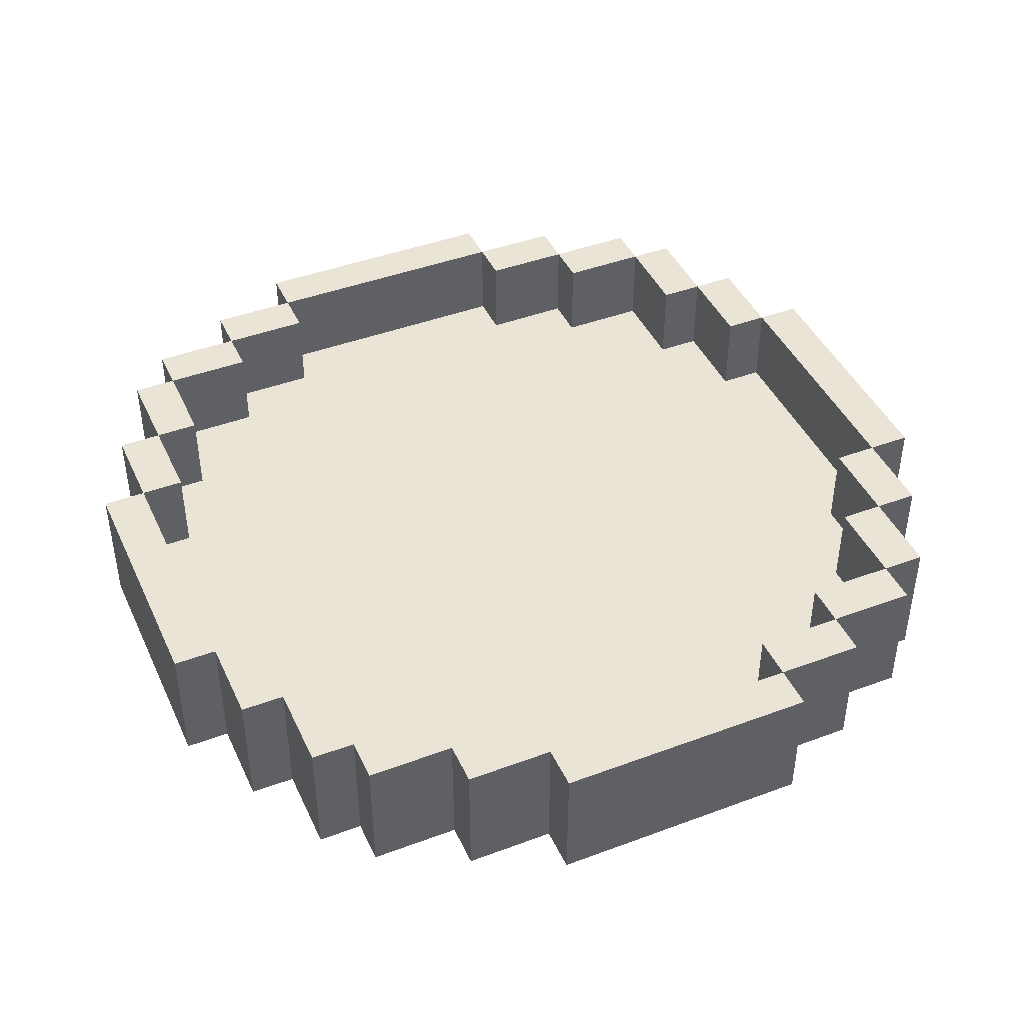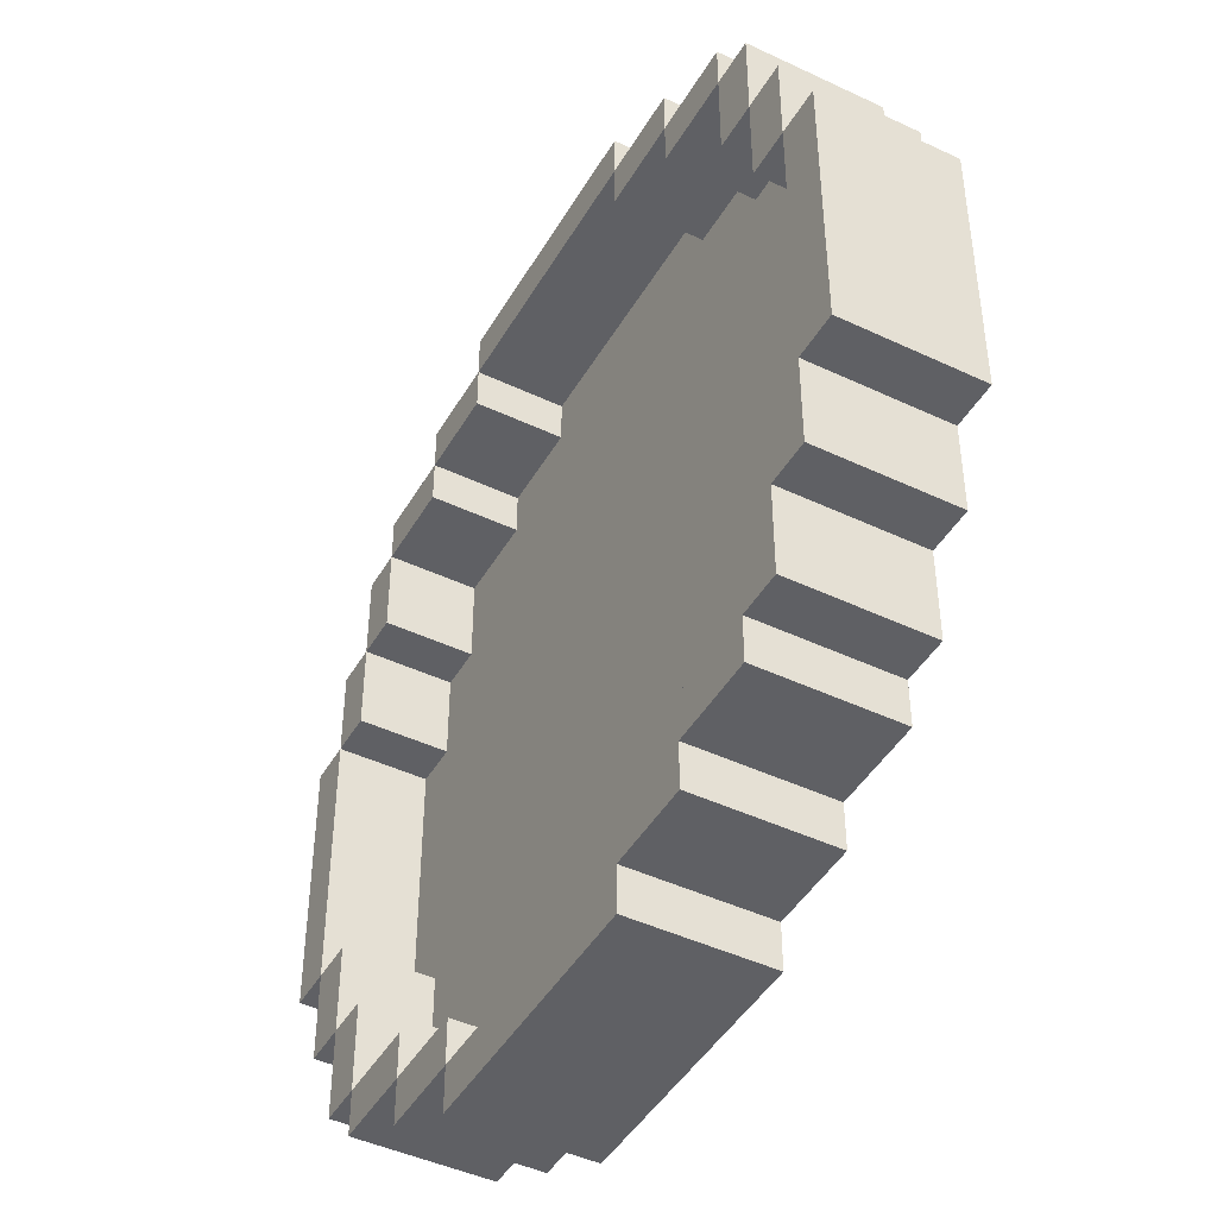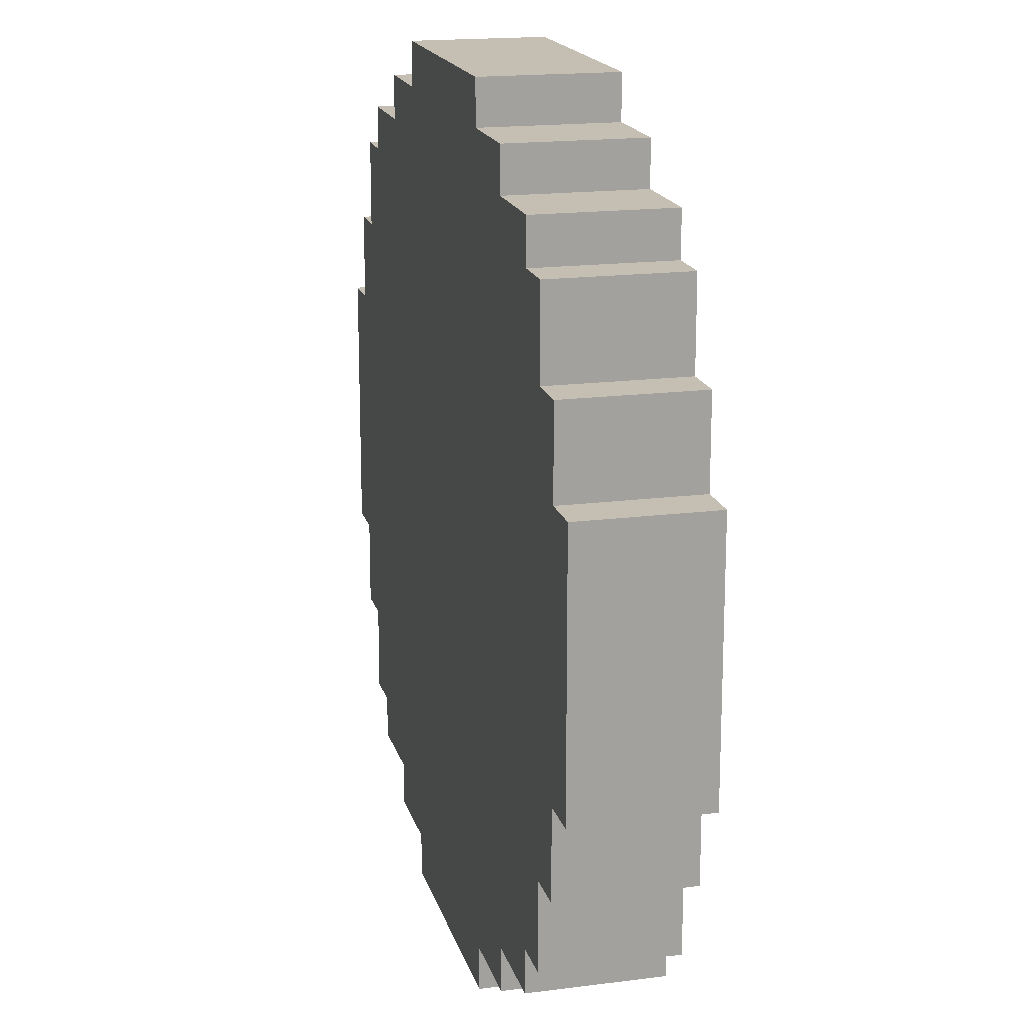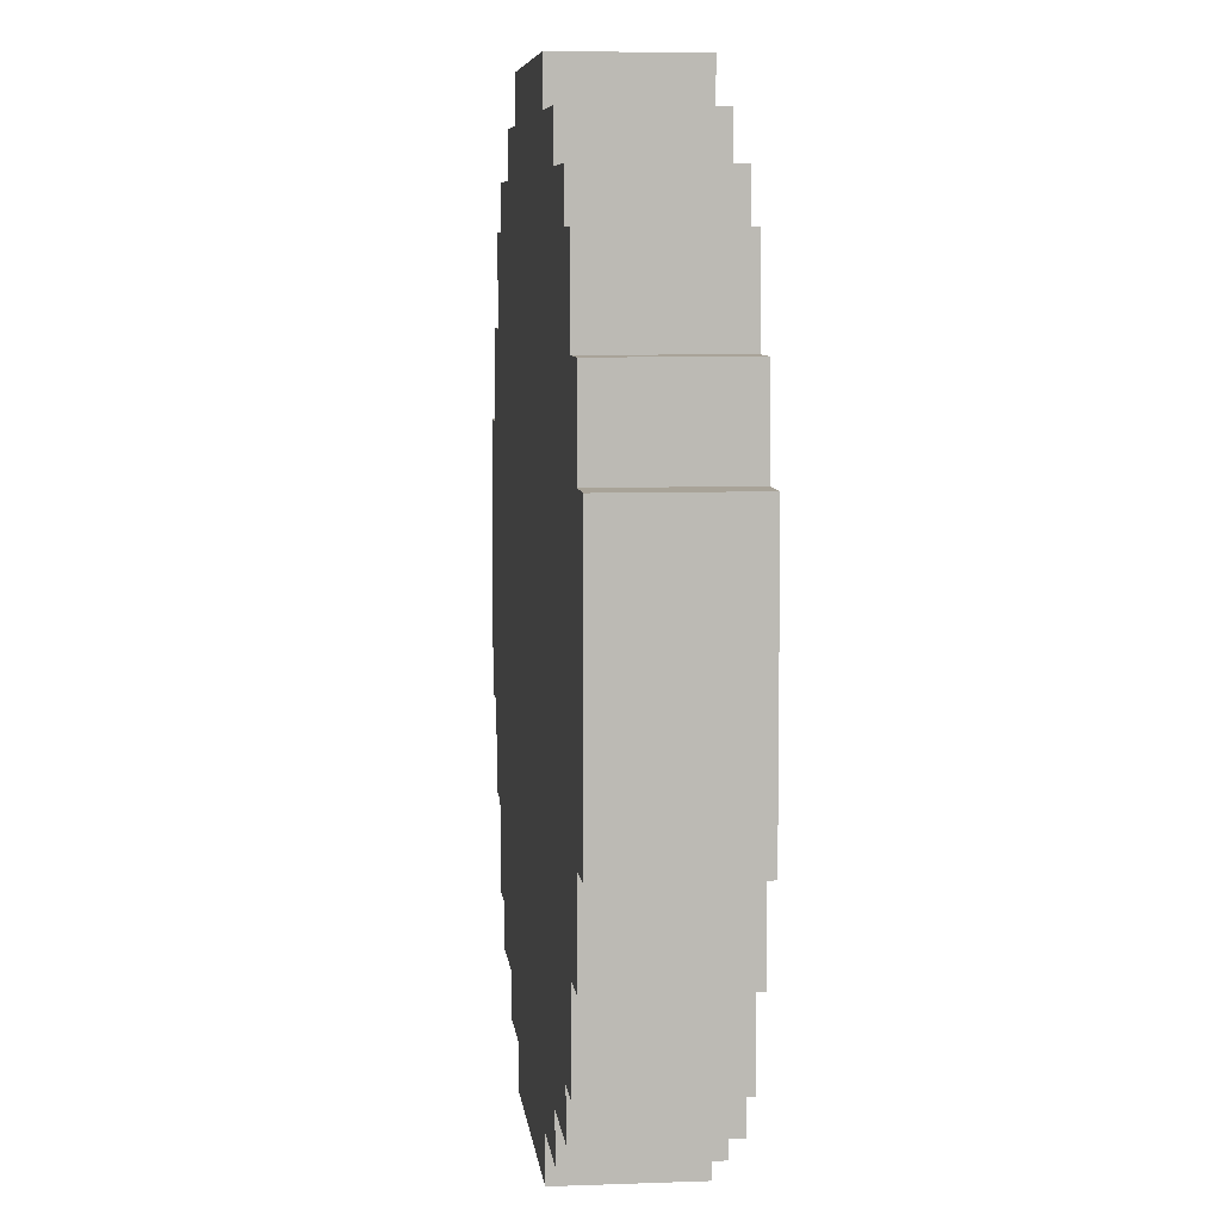
<metadata>
{"format":"obj","ext":"obj","renderer":"f3d","projection":"perspective","resolution":1024,"background":"white","views":[{"elev":43.6,"azim":-113.7,"up":"+Z"},{"elev":-45.0,"azim":61.3,"up":"+Y"},{"elev":17.6,"azim":-104.2,"up":"+Y"},{"elev":6.9,"azim":-96.2,"up":"+Y"}]}
</metadata>
<code>
o
v -1 0.7 0.1
v -1 0.7 -0.2
v -1 1.3 0.1
v -1 1.3 -0.2
v -0.9 0.5 0.1
v -0.9 0.5 -0.2
v -0.9 0.7 0.1
v -0.9 0.7 -0.2
v -0.9 1.3 0.1
v -0.9 1.3 -0.2
v -0.9 1.5 0.1
v -0.9 1.5 -0.2
v -0.8 0.3 0.1
v -0.8 0.3 -0.2
v -0.8 0.5 0.1
v -0.8 0.5 -0.2
v -0.8 1.5 0.1
v -0.8 1.5 -0.2
v -0.8 1.7 0.1
v -0.8 1.7 -0.2
v -0.7 0.2 0.1
v -0.7 0.2 -0.2
v -0.7 0.3 0.1
v -0.7 0.3 -0.2
v -0.7 1.7 0.1
v -0.7 1.7 -0.2
v -0.7 1.8 0.1
v -0.7 1.8 -0.2
v -0.5 0.1 0.1
v -0.5 0.1 -0.2
v -0.5 0.2 0.1
v -0.5 0.2 -0.2
v -0.5 1.8 0.1
v -0.5 1.8 -0.2
v -0.5 1.9 0.1
v -0.5 1.9 -0.2
v -0.3 0 0.1
v -0.3 0 -0.2
v -0.3 0.1 0.1
v -0.3 0.1 -0.2
v -0.3 1.9 0.1
v -0.3 1.9 -0.2
v -0.3 2 0.1
v -0.3 2 -0.2
v 0.3 0.1 0.1
v 0.3 0.1 -0.1
v 0.3 0.2 0.1
v 0.3 0.2 -0.1
v 0.3 1.8 0.1
v 0.3 1.8 -0.1
v 0.3 1.9 0.1
v 0.3 1.9 -0.1
v 0.5 0.2 0.1
v 0.5 0.2 -0.1
v 0.5 0.3 0.1
v 0.5 0.3 -0.1
v 0.5 1.7 0.1
v 0.5 1.7 -0.1
v 0.5 1.8 0.1
v 0.5 1.8 -0.1
v 0.7 0.3 0.1
v 0.7 0.3 -0.1
v 0.7 0.5 0.1
v 0.7 0.5 -0.1
v 0.7 1.5 0.1
v 0.7 1.5 -0.1
v 0.7 1.7 0.1
v 0.7 1.7 -0.1
v 0.8 0.5 0.1
v 0.8 0.5 -0.1
v 0.8 0.7 0.1
v 0.8 0.7 -0.1
v 0.8 1.3 0.1
v 0.8 1.3 -0.1
v 0.8 1.5 0.1
v 0.8 1.5 -0.1
v 0.9 0.7 0.1
v 0.9 0.7 -0.1
v 0.9 1.3 0.1
v 0.9 1.3 -0.1
v -0.9 0.7 0.1
v -0.9 0.7 -0.1
v -0.9 1.3 0.1
v -0.9 1.3 -0.1
v -0.8 0.5 0.1
v -0.8 0.5 -0.1
v -0.8 0.7 0.1
v -0.8 0.7 -0.1
v -0.8 1.3 0.1
v -0.8 1.3 -0.1
v -0.8 1.5 0.1
v -0.8 1.5 -0.1
v -0.7 0.3 0.1
v -0.7 0.3 -0.1
v -0.7 0.5 0.1
v -0.7 0.5 -0.1
v -0.7 1.5 0.1
v -0.7 1.5 -0.1
v -0.7 1.7 0.1
v -0.7 1.7 -0.1
v -0.5 0.2 0.1
v -0.5 0.2 -0.1
v -0.5 0.3 0.1
v -0.5 0.3 -0.1
v -0.5 1.7 0.1
v -0.5 1.7 -0.1
v -0.5 1.8 0.1
v -0.5 1.8 -0.1
v -0.3 0.1 0.1
v -0.3 0.1 -0.1
v -0.3 0.2 0.1
v -0.3 0.2 -0.1
v -0.3 1.8 0.1
v -0.3 1.8 -0.1
v -0.3 1.9 0.1
v -0.3 1.9 -0.1
v 0.3 0 0.1
v 0.3 0 -0.2
v 0.3 0.1 0.1
v 0.3 0.1 -0.2
v 0.3 1.9 0.1
v 0.3 1.9 -0.2
v 0.3 2 0.1
v 0.3 2 -0.2
v 0.5 0.1 0.1
v 0.5 0.1 -0.2
v 0.5 0.2 0.1
v 0.5 0.2 -0.2
v 0.5 1.8 0.1
v 0.5 1.8 -0.2
v 0.5 1.9 0.1
v 0.5 1.9 -0.2
v 0.7 0.2 0.1
v 0.7 0.2 -0.2
v 0.7 0.3 0.1
v 0.7 0.3 -0.2
v 0.7 1.7 0.1
v 0.7 1.7 -0.2
v 0.7 1.8 0.1
v 0.7 1.8 -0.2
v 0.8 0.3 0.1
v 0.8 0.3 -0.2
v 0.8 0.5 0.1
v 0.8 0.5 -0.2
v 0.8 1.5 0.1
v 0.8 1.5 -0.2
v 0.8 1.7 0.1
v 0.8 1.7 -0.2
v 0.9 0.5 0.1
v 0.9 0.5 -0.2
v 0.9 0.7 0.1
v 0.9 0.7 -0.2
v 0.9 1.3 0.1
v 0.9 1.3 -0.2
v 0.9 1.5 0.1
v 0.9 1.5 -0.2
v 1 0.7 0.1
v 1 0.7 -0.2
v 1 1.3 0.1
v 1 1.3 -0.2
v -1 0.7 0.1
v -1 1.3 0.1
v -0.9 0.5 0.1
v -0.9 0.7 0.1
v -0.9 1.3 0.1
v -0.9 1.5 0.1
v -0.8 0.3 0.1
v -0.8 0.5 0.1
v -0.8 0.7 0.1
v -0.8 1.3 0.1
v -0.8 1.5 0.1
v -0.8 1.7 0.1
v -0.7 0.2 0.1
v -0.7 0.3 0.1
v -0.7 0.5 0.1
v -0.7 1.5 0.1
v -0.7 1.7 0.1
v -0.7 1.8 0.1
v -0.5 0.1 0.1
v -0.5 0.2 0.1
v -0.5 0.3 0.1
v -0.5 1.7 0.1
v -0.5 1.8 0.1
v -0.5 1.9 0.1
v -0.3 0 0.1
v -0.3 0.1 0.1
v -0.3 0.2 0.1
v -0.3 1.8 0.1
v -0.3 1.9 0.1
v -0.3 2 0.1
v 0.3 0 0.1
v 0.3 0.1 0.1
v 0.3 0.2 0.1
v 0.3 1.8 0.1
v 0.3 1.9 0.1
v 0.3 2 0.1
v 0.5 0.1 0.1
v 0.5 0.2 0.1
v 0.5 0.3 0.1
v 0.5 1.7 0.1
v 0.5 1.8 0.1
v 0.5 1.9 0.1
v 0.7 0.2 0.1
v 0.7 0.3 0.1
v 0.7 0.5 0.1
v 0.7 1.5 0.1
v 0.7 1.7 0.1
v 0.7 1.8 0.1
v 0.8 0.3 0.1
v 0.8 0.5 0.1
v 0.8 0.7 0.1
v 0.8 1.3 0.1
v 0.8 1.5 0.1
v 0.8 1.7 0.1
v 0.9 0.5 0.1
v 0.9 0.7 0.1
v 0.9 1.3 0.1
v 0.9 1.5 0.1
v 1 0.7 0.1
v 1 1.3 0.1
v -0.9 0.7 -0.1
v -0.9 1.3 -0.1
v -0.8 0.5 -0.1
v -0.8 0.7 -0.1
v -0.8 1.3 -0.1
v -0.8 1.5 -0.1
v -0.7 0.3 -0.1
v -0.7 0.5 -0.1
v -0.7 1.5 -0.1
v -0.7 1.7 -0.1
v -0.5 0.2 -0.1
v -0.5 0.3 -0.1
v -0.5 1.7 -0.1
v -0.5 1.8 -0.1
v -0.3 0.1 -0.1
v -0.3 0.2 -0.1
v -0.3 1.8 -0.1
v -0.3 1.9 -0.1
v 0.3 0.1 -0.1
v 0.3 0.2 -0.1
v 0.3 1.8 -0.1
v 0.3 1.9 -0.1
v 0.5 0.2 -0.1
v 0.5 0.3 -0.1
v 0.5 1.7 -0.1
v 0.5 1.8 -0.1
v 0.7 0.3 -0.1
v 0.7 0.5 -0.1
v 0.7 1.5 -0.1
v 0.7 1.7 -0.1
v 0.8 0.5 -0.1
v 0.8 0.7 -0.1
v 0.8 1.3 -0.1
v 0.8 1.5 -0.1
v 0.9 0.7 -0.1
v 0.9 1.3 -0.1
v -1 0.7 -0.2
v -1 1.3 -0.2
v -0.9 0.5 -0.2
v -0.9 0.7 -0.2
v -0.9 1.3 -0.2
v -0.9 1.5 -0.2
v -0.8 0.3 -0.2
v -0.8 0.5 -0.2
v -0.8 0.7 -0.2
v -0.8 1.3 -0.2
v -0.8 1.5 -0.2
v -0.8 1.7 -0.2
v -0.7 0.2 -0.2
v -0.7 0.3 -0.2
v -0.7 0.5 -0.2
v -0.7 1.5 -0.2
v -0.7 1.7 -0.2
v -0.7 1.8 -0.2
v -0.5 0.1 -0.2
v -0.5 0.2 -0.2
v -0.5 0.3 -0.2
v -0.5 1.7 -0.2
v -0.5 1.8 -0.2
v -0.5 1.9 -0.2
v -0.3 0 -0.2
v -0.3 0.1 -0.2
v -0.3 0.2 -0.2
v -0.3 1.8 -0.2
v -0.3 1.9 -0.2
v -0.3 2 -0.2
v 0.3 0 -0.2
v 0.3 0.1 -0.2
v 0.3 0.2 -0.2
v 0.3 1.8 -0.2
v 0.3 1.9 -0.2
v 0.3 2 -0.2
v 0.5 0.1 -0.2
v 0.5 0.2 -0.2
v 0.5 0.3 -0.2
v 0.5 1.7 -0.2
v 0.5 1.8 -0.2
v 0.5 1.9 -0.2
v 0.7 0.2 -0.2
v 0.7 0.3 -0.2
v 0.7 0.5 -0.2
v 0.7 1.5 -0.2
v 0.7 1.7 -0.2
v 0.7 1.8 -0.2
v 0.8 0.3 -0.2
v 0.8 0.5 -0.2
v 0.8 0.7 -0.2
v 0.8 1.3 -0.2
v 0.8 1.5 -0.2
v 0.8 1.7 -0.2
v 0.9 0.5 -0.2
v 0.9 0.7 -0.2
v 0.9 1.3 -0.2
v 0.9 1.5 -0.2
v 1 0.7 -0.2
v 1 1.3 -0.2
v -0.3 0 0.1
v 0.3 0 0.1
v -0.3 0 -0.2
v 0.3 0 -0.2
v -0.5 0.1 0.1
v -0.3 0.1 0.1
v 0.3 0.1 0.1
v 0.5 0.1 0.1
v -0.5 0.1 -0.2
v -0.3 0.1 -0.2
v 0.3 0.1 -0.2
v 0.5 0.1 -0.2
v -0.7 0.2 0.1
v -0.5 0.2 0.1
v 0.5 0.2 0.1
v 0.7 0.2 0.1
v -0.7 0.2 -0.2
v -0.5 0.2 -0.2
v 0.5 0.2 -0.2
v 0.7 0.2 -0.2
v -0.8 0.3 0.1
v -0.7 0.3 0.1
v 0.7 0.3 0.1
v 0.8 0.3 0.1
v -0.8 0.3 -0.2
v -0.7 0.3 -0.2
v 0.7 0.3 -0.2
v 0.8 0.3 -0.2
v -0.9 0.5 0.1
v -0.8 0.5 0.1
v 0.8 0.5 0.1
v 0.9 0.5 0.1
v -0.9 0.5 -0.2
v -0.8 0.5 -0.2
v 0.8 0.5 -0.2
v 0.9 0.5 -0.2
v -1 0.7 0.1
v -0.9 0.7 0.1
v 0.9 0.7 0.1
v 1 0.7 0.1
v -1 0.7 -0.2
v -0.9 0.7 -0.2
v 0.9 0.7 -0.2
v 1 0.7 -0.2
v -0.9 1.3 0.1
v -0.8 1.3 0.1
v 0.8 1.3 0.1
v 0.9 1.3 0.1
v -0.9 1.3 -0.1
v -0.8 1.3 -0.1
v 0.8 1.3 -0.1
v 0.9 1.3 -0.1
v -0.8 1.5 0.1
v -0.7 1.5 0.1
v 0.7 1.5 0.1
v 0.8 1.5 0.1
v -0.8 1.5 -0.1
v -0.7 1.5 -0.1
v 0.7 1.5 -0.1
v 0.8 1.5 -0.1
v -0.7 1.7 0.1
v -0.5 1.7 0.1
v 0.5 1.7 0.1
v 0.7 1.7 0.1
v -0.7 1.7 -0.1
v -0.5 1.7 -0.1
v 0.5 1.7 -0.1
v 0.7 1.7 -0.1
v -0.5 1.8 0.1
v -0.3 1.8 0.1
v 0.3 1.8 0.1
v 0.5 1.8 0.1
v -0.5 1.8 -0.1
v -0.3 1.8 -0.1
v 0.3 1.8 -0.1
v 0.5 1.8 -0.1
v -0.3 1.9 0.1
v 0.3 1.9 0.1
v -0.3 1.9 -0.1
v 0.3 1.9 -0.1
v -0.3 0.1 0.1
v 0.3 0.1 0.1
v -0.3 0.1 -0.1
v 0.3 0.1 -0.1
v -0.5 0.2 0.1
v -0.3 0.2 0.1
v 0.3 0.2 0.1
v 0.5 0.2 0.1
v -0.5 0.2 -0.1
v -0.3 0.2 -0.1
v 0.3 0.2 -0.1
v 0.5 0.2 -0.1
v -0.7 0.3 0.1
v -0.5 0.3 0.1
v 0.5 0.3 0.1
v 0.7 0.3 0.1
v -0.7 0.3 -0.1
v -0.5 0.3 -0.1
v 0.5 0.3 -0.1
v 0.7 0.3 -0.1
v -0.8 0.5 0.1
v -0.7 0.5 0.1
v 0.7 0.5 0.1
v 0.8 0.5 0.1
v -0.8 0.5 -0.1
v -0.7 0.5 -0.1
v 0.7 0.5 -0.1
v 0.8 0.5 -0.1
v -0.9 0.7 0.1
v -0.8 0.7 0.1
v 0.8 0.7 0.1
v 0.9 0.7 0.1
v -0.9 0.7 -0.1
v -0.8 0.7 -0.1
v 0.8 0.7 -0.1
v 0.9 0.7 -0.1
v -1 1.3 0.1
v -0.9 1.3 0.1
v 0.9 1.3 0.1
v 1 1.3 0.1
v -1 1.3 -0.2
v -0.9 1.3 -0.2
v 0.9 1.3 -0.2
v 1 1.3 -0.2
v -0.9 1.5 0.1
v -0.8 1.5 0.1
v 0.8 1.5 0.1
v 0.9 1.5 0.1
v -0.9 1.5 -0.2
v -0.8 1.5 -0.2
v 0.8 1.5 -0.2
v 0.9 1.5 -0.2
v -0.8 1.7 0.1
v -0.7 1.7 0.1
v 0.7 1.7 0.1
v 0.8 1.7 0.1
v -0.8 1.7 -0.2
v -0.7 1.7 -0.2
v 0.7 1.7 -0.2
v 0.8 1.7 -0.2
v -0.7 1.8 0.1
v -0.5 1.8 0.1
v 0.5 1.8 0.1
v 0.7 1.8 0.1
v -0.7 1.8 -0.2
v -0.5 1.8 -0.2
v 0.5 1.8 -0.2
v 0.7 1.8 -0.2
v -0.5 1.9 0.1
v -0.3 1.9 0.1
v 0.3 1.9 0.1
v 0.5 1.9 0.1
v -0.5 1.9 -0.2
v -0.3 1.9 -0.2
v 0.3 1.9 -0.2
v 0.5 1.9 -0.2
v -0.3 2 0.1
v 0.3 2 0.1
v -0.3 2 -0.2
v 0.3 2 -0.2
f 3 2 1
f 4 2 3
f 7 6 5
f 8 6 7
f 11 10 9
f 12 10 11
f 15 14 13
f 16 14 15
f 19 18 17
f 20 18 19
f 23 22 21
f 24 22 23
f 27 26 25
f 28 26 27
f 31 30 29
f 32 30 31
f 35 34 33
f 36 34 35
f 39 38 37
f 40 38 39
f 43 42 41
f 44 42 43
f 47 46 45
f 48 46 47
f 51 50 49
f 52 50 51
f 55 54 53
f 56 54 55
f 59 58 57
f 60 58 59
f 63 62 61
f 64 62 63
f 67 66 65
f 68 66 67
f 71 70 69
f 72 70 71
f 75 74 73
f 76 74 75
f 79 78 77
f 80 78 79
f 81 82 83
f 83 82 84
f 85 86 87
f 87 86 88
f 89 90 91
f 91 90 92
f 93 94 95
f 95 94 96
f 97 98 99
f 99 98 100
f 101 102 103
f 103 102 104
f 105 106 107
f 107 106 108
f 109 110 111
f 111 110 112
f 113 114 115
f 115 114 116
f 117 118 119
f 119 118 120
f 121 122 123
f 123 122 124
f 125 126 127
f 127 126 128
f 129 130 131
f 131 130 132
f 133 134 135
f 135 134 136
f 137 138 139
f 139 138 140
f 141 142 143
f 143 142 144
f 145 146 147
f 147 146 148
f 149 150 151
f 151 150 152
f 153 154 155
f 155 154 156
f 157 158 159
f 159 158 160
f 164 162 161
f 165 162 164
f 168 164 163
f 169 164 168
f 170 166 165
f 171 166 170
f 174 168 167
f 175 168 174
f 176 172 171
f 177 172 176
f 180 174 173
f 181 174 180
f 182 178 177
f 183 178 182
f 186 180 179
f 187 180 186
f 188 184 183
f 189 184 188
f 191 186 185
f 192 186 191
f 195 190 189
f 196 190 195
f 197 193 192
f 198 193 197
f 201 195 194
f 202 195 201
f 203 199 198
f 204 199 203
f 207 201 200
f 208 201 207
f 209 205 204
f 210 205 209
f 213 207 206
f 214 207 213
f 215 211 210
f 216 211 215
f 217 213 212
f 218 213 217
f 219 217 216
f 220 217 219
f 224 222 221
f 225 222 224
f 228 224 223
f 228 226 225
f 228 225 224
f 229 226 228
f 232 228 227
f 232 230 229
f 232 229 228
f 233 230 232
f 236 232 231
f 236 234 233
f 236 233 232
f 237 234 236
f 239 236 235
f 239 238 237
f 239 237 236
f 240 238 239
f 241 238 240
f 242 238 241
f 243 241 240
f 244 241 243
f 245 241 244
f 246 241 245
f 247 245 244
f 248 245 247
f 249 245 248
f 250 245 249
f 251 249 248
f 252 249 251
f 253 249 252
f 254 249 253
f 255 253 252
f 256 253 255
f 257 258 260
f 260 258 261
f 259 260 264
f 260 261 265
f 264 260 265
f 261 262 266
f 265 261 266
f 266 262 267
f 263 264 270
f 264 265 271
f 265 266 271
f 270 264 271
f 266 267 271
f 267 268 272
f 271 267 272
f 272 268 273
f 269 270 276
f 270 271 277
f 271 272 277
f 276 270 277
f 272 273 277
f 273 274 278
f 277 273 278
f 278 274 279
f 275 276 282
f 276 277 283
f 277 278 283
f 282 276 283
f 278 279 283
f 279 280 284
f 283 279 284
f 284 280 285
f 281 282 287
f 282 283 288
f 287 282 288
f 283 284 288
f 284 285 288
f 288 285 289
f 289 285 290
f 285 286 291
f 290 285 291
f 291 286 292
f 288 289 293
f 289 290 294
f 293 289 294
f 294 290 295
f 295 290 296
f 290 291 297
f 296 290 297
f 297 291 298
f 294 295 299
f 295 296 300
f 299 295 300
f 300 296 301
f 301 296 302
f 296 297 303
f 302 296 303
f 303 297 304
f 300 301 305
f 301 302 306
f 305 301 306
f 306 302 307
f 307 302 308
f 302 303 309
f 308 302 309
f 309 303 310
f 306 307 311
f 307 308 312
f 311 307 312
f 308 309 313
f 312 308 313
f 313 309 314
f 312 313 315
f 315 313 316
f 319 318 317
f 320 318 319
f 325 322 321
f 326 322 325
f 327 324 323
f 328 324 327
f 333 330 329
f 334 330 333
f 335 332 331
f 336 332 335
f 341 338 337
f 342 338 341
f 343 340 339
f 344 340 343
f 349 346 345
f 350 346 349
f 351 348 347
f 352 348 351
f 357 354 353
f 358 354 357
f 359 356 355
f 360 356 359
f 365 362 361
f 366 362 365
f 367 364 363
f 368 364 367
f 373 370 369
f 374 370 373
f 375 372 371
f 376 372 375
f 381 378 377
f 382 378 381
f 383 380 379
f 384 380 383
f 389 386 385
f 390 386 389
f 391 388 387
f 392 388 391
f 395 394 393
f 396 394 395
f 397 398 399
f 399 398 400
f 401 402 405
f 405 402 406
f 403 404 407
f 407 404 408
f 409 410 413
f 413 410 414
f 411 412 415
f 415 412 416
f 417 418 421
f 421 418 422
f 419 420 423
f 423 420 424
f 425 426 429
f 429 426 430
f 427 428 431
f 431 428 432
f 433 434 437
f 437 434 438
f 435 436 439
f 439 436 440
f 441 442 445
f 445 442 446
f 443 444 447
f 447 444 448
f 449 450 453
f 453 450 454
f 451 452 455
f 455 452 456
f 457 458 461
f 461 458 462
f 459 460 463
f 463 460 464
f 465 466 469
f 469 466 470
f 467 468 471
f 471 468 472
f 473 474 475
f 475 474 476

</code>
